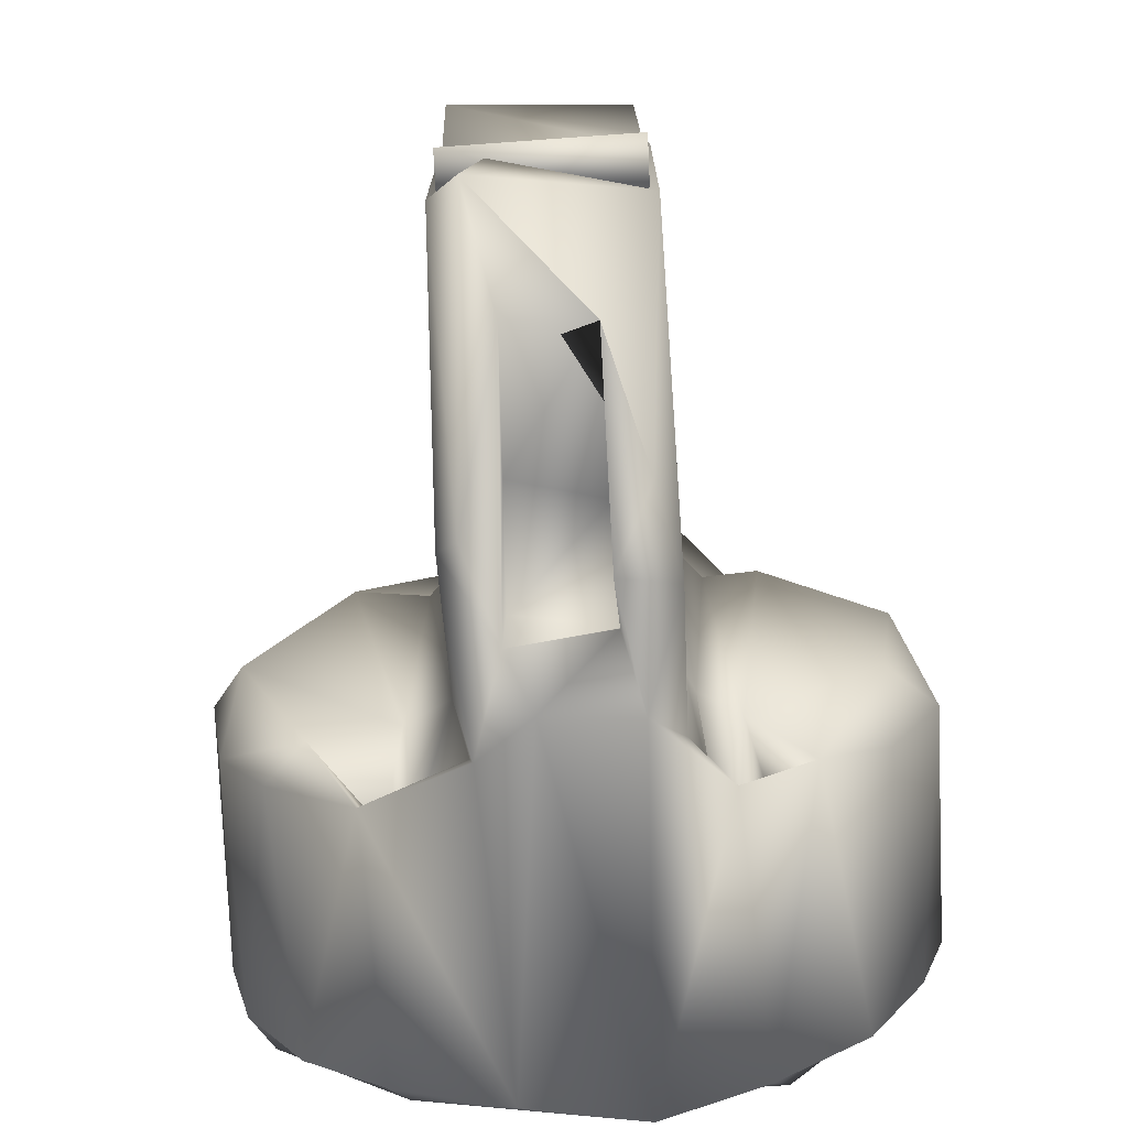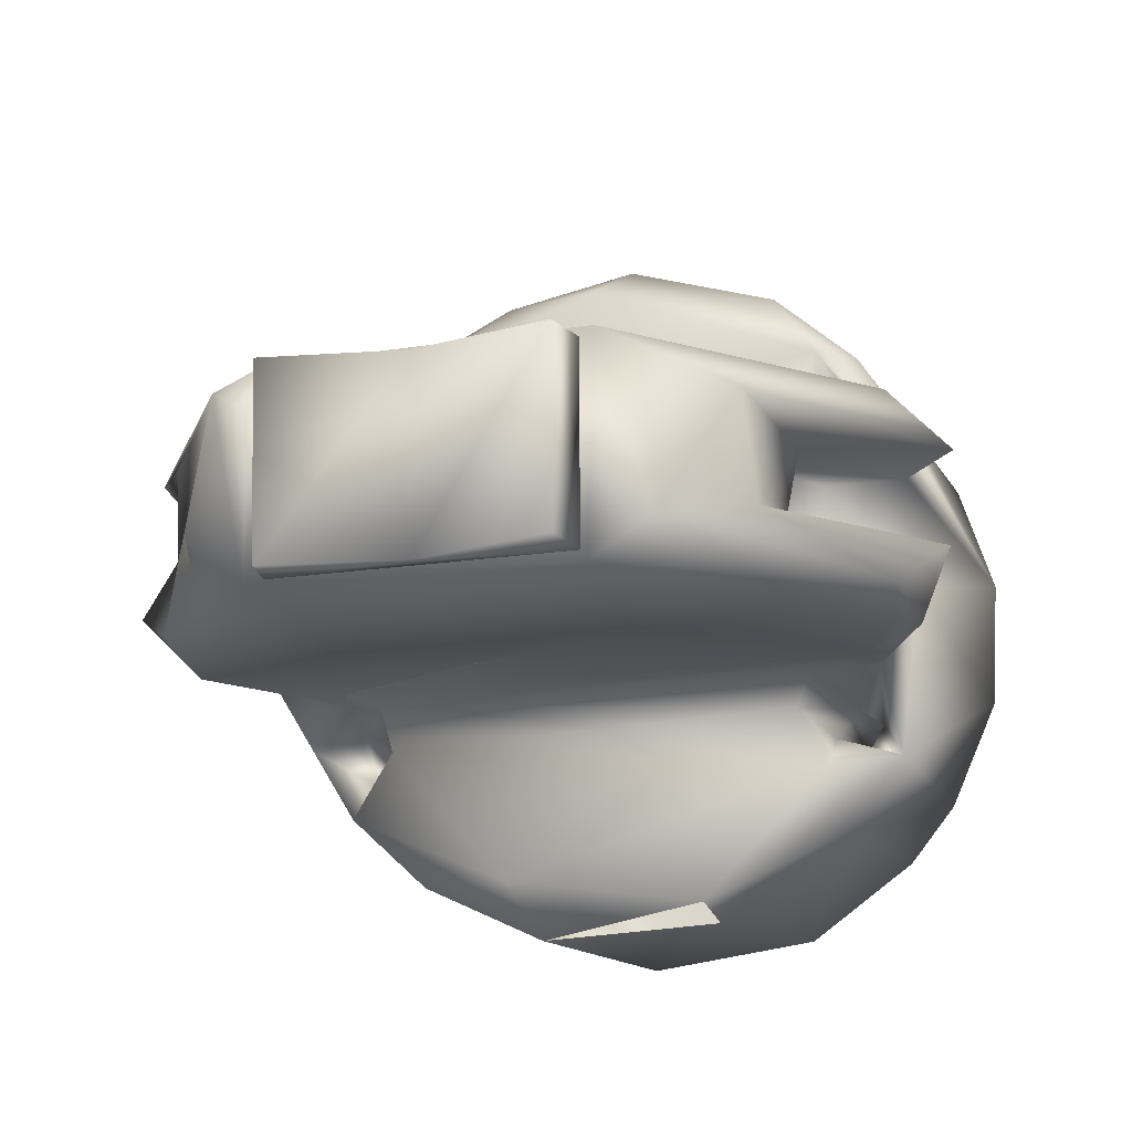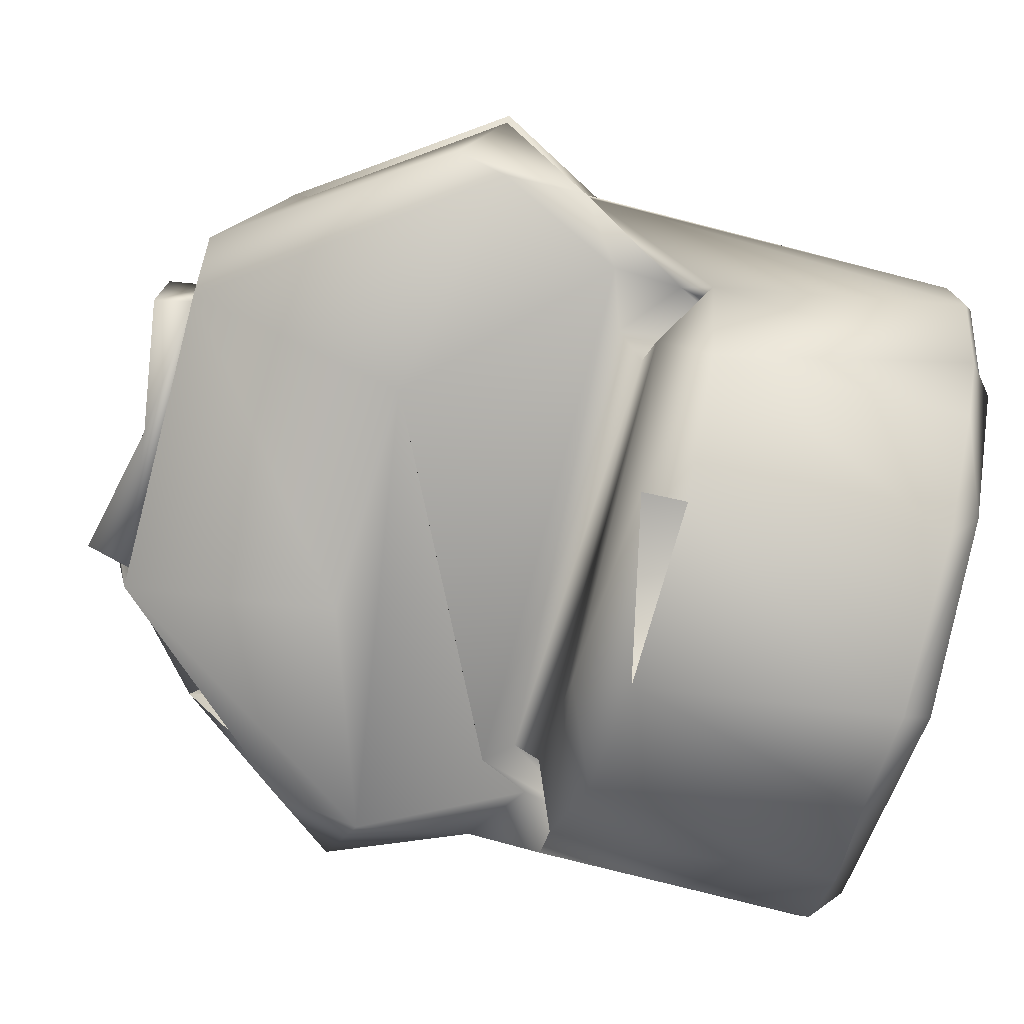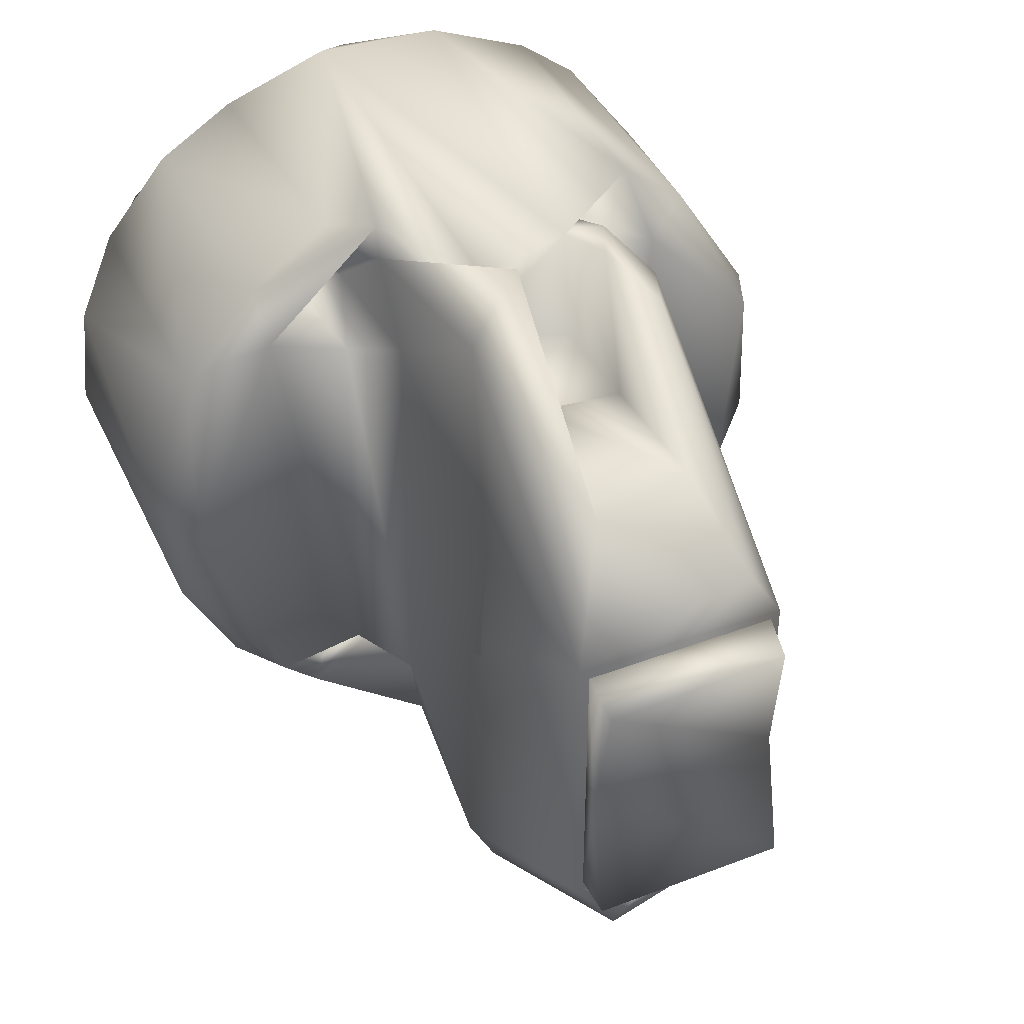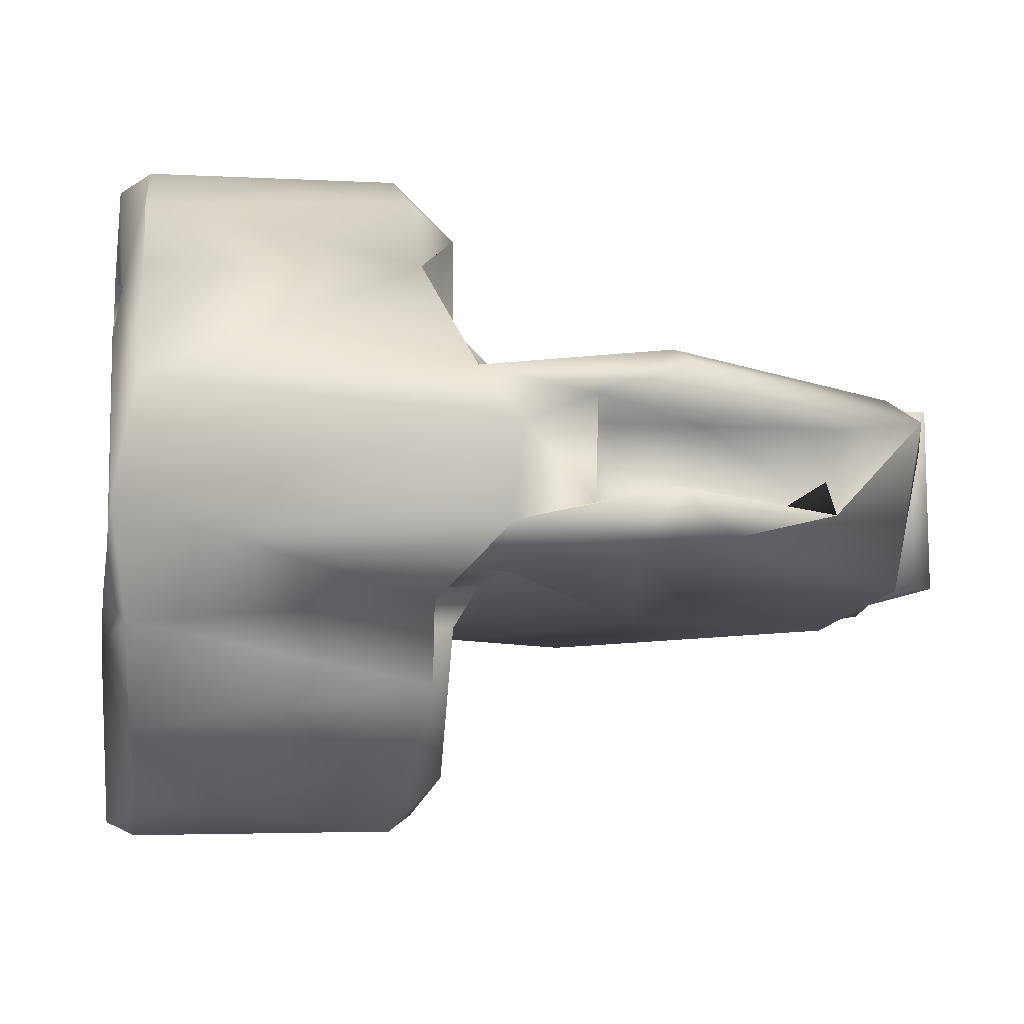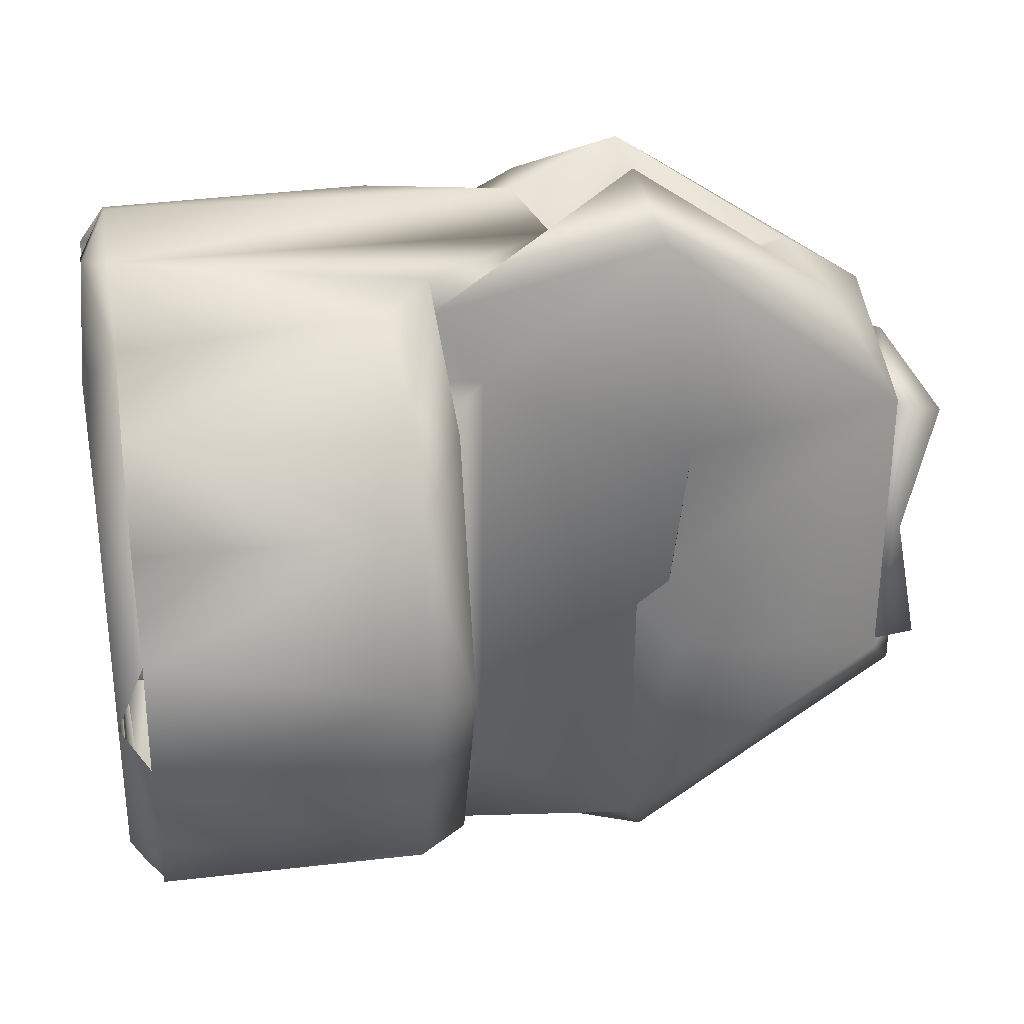
<metadata>
{"format":"obj","ext":"obj","renderer":"f3d","projection":"perspective","resolution":1024,"background":"white","views":[{"elev":-74.0,"azim":93.0,"up":"+Y"},{"elev":-15.0,"azim":109.5,"up":"+Z"},{"elev":-79.7,"azim":165.3,"up":"+Z"},{"elev":42.5,"azim":66.0,"up":"+Y"},{"elev":-10.1,"azim":-7.3,"up":"+Z"},{"elev":32.8,"azim":-9.4,"up":"+Y"}]}
</metadata>
<code>
v 0.000113 -0.02437 0.01512
v 0.000113 -0.02413 -0.01436
v 0.000116 0.02185 0.02793
v 0.000112 0.02441 -0.01392
v 0.000113 -0.01589 0.03189
v 0.029 0.02969 -0.01577
v 2.5e-05 0.02877 -0.01378
v 0.02688 0.02402 -0.01646
v 7.5e-05 0.02531 -0.01802
v 4.6e-05 0.02837 -0.01855
v 0.0288 0.02771 -0.0189
v 0.02751 -0.02607 -0.01312
v -0 -0.02927 -0.01462
v 0.029 -0.02824 -0.01869
v -0 -0.02569 -0.01828
v 0.06157 0.0118 -0.011
v 0.08603 0.01633 -0.01096
v 0.08613 0.02253 -0.007255
v 0.06239 -0.01409 -0.01103
v 0.08598 -0.01754 -0.01087
v 0.08964 -0.01599 0.005257
v 0.06265 -0.01326 0.01106
v -0.000272 0.03006 0.01639
v 0.000111 0.0244 0.0138
v -9.3e-05 0.02561 0.01873
v -1e-06 -0.02906 -0.01948
v 0.000223 -0.02684 0.01864
v 0.000107 -0.02703 0.01291
v 0.05622 0.03766 -0.01099
v 0.04712 0.03789 -0.009522
v 0.06186 0.03874 -0.008846
v 0.0574 0.04305 -0.004657
v 0.02532 0.02628 -0.01315
v 0.03436 0.03067 -0.01045
v 0.03677 0.02219 -0.01477
v 0.03979 0.02453 -0.01159
v 0.039 -0.02385 -0.0121
v 0.04199 -0.0268 -0.01102
v 0.02878 -0.0298 -0.01344
v 0.03626 -0.02362 -0.0166
v 0.04202 0.03098 -0.01101
v 0.03639 -0.02921 -0.01098
v 0.05397 -0.03814 -0.011
v 0.06361 -0.03758 -0.008738
v 0.07643 -0.02951 -0.004697
v 0.04811 -0.02552 0.005393
v 0.04704 -0.02787 -0.005668
v 0.02835 -0.0297 0.01767
v 0.02704 -0.02501 0.01858
v 0.02893 0.02475 0.01798
v 0.02858 0.02572 0.01309
v 0.02866 0.02961 0.01774
v 0.06342 0.01268 0.01102
v 0.08882 -0.02002 0.00768
v 0.086 -0.01607 0.01099
v 0.05697 -0.005644 0.011
v 0.08607 0.01688 0.01098
v 0.07899 0.02864 0.006089
v 0.04711 0.02826 0.005567
v 0.05805 0.02285 0.005568
v 0.0483 0.02579 -0.00513
v 0.06085 0.02711 -0.005175
v 0.000116 0.01683 -0.03106
v 0.000109 -0.003603 -0.03612
v 0.000234 0.001647 0.03579
v 0.07683 0.02949 -0.004679
v 0.04625 0.03737 -0.005538
v 0.04112 -0.03685 -0.007208
v 0.04956 -0.03631 -0.005125
v 0.05653 -0.044 -0.004734
v 0.05871 -0.0254 -0.005168
v 0.07688 -0.0296 0.004436
v 0.05948 -0.04041 0.008793
v 0.0576 -0.03667 0.01099
v 0.04923 -0.03958 0.005468
v 0.06193 -0.02831 0.00494
v 0.03502 -0.02854 0.009611
v 0.0273 -0.02377 0.0153
v 0.03103 -0.02813 0.01311
v 0.0363 0.02177 0.01559
v 0.04014 -0.02576 0.01102
v 0.04071 0.02337 0.01105
v 0.0351 0.03593 0.01111
v 0.05985 0.03763 0.01087
v 0.06253 0.02963 0.004744
v 0.002871 0.03156 -0.02024
v 0.00041 0.03583 0.001543
v 0.003191 0.009336 0.03644
v 0.003286 -0.01475 0.03468
v 0.001152 -0.03071 0.01736
v 0.03191 0.03223 -0.01962
v 0.03629 0.02527 -0.0211
v 0.03021 0.01172 -0.03604
v 0.03361 -0.0293 -0.0233
v 0.002886 -0.02529 -0.02795
v 0.03158 -0.02141 -0.03093
v 0.03488 0.01125 -0.03432
v 0.03082 0.02597 -0.02735
v 0.03631 -0.01036 -0.03136
v 0.03326 -0.03442 -0.01528
v 0.0374 -0.03637 0.00886
v 0.03632 -0.02183 0.01616
v 0.03522 0.03177 0.01102
v 0.003062 0.0374 0.005
v 0.003169 0.03673 -0.008778
v 0.003087 0.02657 -0.02655
v 0.003183 0.01493 -0.03492
v 0.003713 -0.01533 -0.0342
v 0.002361 -0.03324 -0.01765
v 0.000806 -0.03702 -0.006143
v 0.003041 -0.03718 0.006733
v 0.003239 -0.03221 0.01933
v 0.003094 -0.02503 0.02816
v 0.003084 0.01939 0.03218
v 0.003104 0.02824 0.02491
v 0.003256 0.03348 0.01666
v 0.04201 -0.03755 0.002922
v 0.03193 -0.03187 0.02029
v 0.036 -0.02388 0.02544
v 0.03124 -0.02289 0.02997
v 0.03041 -0.01235 0.03548
v 0.03129 0.01921 0.03254
v 0.03166 0.02861 0.0243
v 0.03629 0.02496 0.02415
v 0.03621 -0.000343 0.03411
v 0.03048 0.03439 0.01519
v 0.05733 0.04365 0.004845
v 0.04873 0.03715 0.005042
v 0.003102 -0.002399 0.03765
v 0.03097 0.00265 0.03786
v 0.003108 -0.003982 -0.03755
v 0.03085 -0.007959 -0.03717
v 0.09027 0.0145 -0.009376
v 0.08789 5e-06 -0.01
v 0.08806 -0.000414 0.01
v 0.09129 0.01465 0.01001
v 0.09102 -0.0142 -0.01007
v 0.09073 -0.01494 0.01002
v 0.086 -0.0155 -0.01
v 0.086 -0.0155 0.01
v 0.086 0.0155 -0.01
v 0.086 0.0155 0.01
f 4 1 5
f 28 63 64
f 64 2 28
f 4 3 24
f 3 4 5
f 28 1 4
f 28 4 63
f 110 28 2
f 24 87 4
f 4 9 63
f 64 26 2
f 1 27 5
f 5 65 3
f 10 6 86
f 86 6 7
f 7 6 33
f 7 33 4
f 4 33 8
f 4 8 9
f 9 8 11
f 9 11 10
f 10 11 6
f 2 40 12
f 12 39 13
f 13 39 26
f 26 39 14
f 26 14 15
f 15 14 40
f 15 40 2
f 43 68 42
f 20 54 44
f 54 20 21
f 55 17 57
f 20 55 21
f 17 55 20
f 3 23 25
f 25 24 3
f 23 87 24
f 23 24 51
f 86 7 87
f 4 87 7
f 9 10 63
f 13 26 109
f 13 2 12
f 110 2 13
f 110 13 109
f 26 15 2
f 28 110 90
f 5 27 90
f 41 30 29
f 32 31 30
f 29 30 31
f 17 29 31
f 17 31 18
f 18 31 66
f 66 31 32
f 30 67 32
f 11 8 91
f 11 91 6
f 6 91 34
f 6 34 33
f 35 40 92
f 35 37 40
f 37 35 36
f 36 41 37
f 37 41 38
f 39 100 14
f 14 100 94
f 14 94 40
f 17 16 29
f 41 16 38
f 41 29 16
f 16 43 42
f 16 42 38
f 43 19 20
f 16 19 43
f 20 19 17
f 17 19 16
f 20 44 43
f 70 68 43
f 43 44 70
f 54 45 44
f 44 45 70
f 45 54 72
f 76 75 46
f 71 47 69
f 47 71 46
f 117 69 75
f 27 49 48
f 27 48 90
f 90 48 79
f 90 79 28
f 28 79 78
f 28 78 1
f 1 78 49
f 1 49 27
f 25 50 24
f 24 50 51
f 23 51 52
f 23 52 25
f 25 52 50
f 54 21 55
f 58 57 18
f 57 17 18
f 58 18 66
f 59 60 61
f 59 128 60
f 85 60 128
f 67 61 62
f 86 63 10
f 108 26 64
f 65 88 3
f 32 62 66
f 34 30 41
f 67 30 34
f 34 91 67
f 33 35 8
f 8 35 92
f 33 36 35
f 41 36 34
f 34 36 33
f 92 91 8
f 99 92 40
f 99 40 94
f 37 38 39
f 42 100 39
f 42 39 38
f 12 37 39
f 12 40 37
f 68 100 42
f 70 69 68
f 69 70 71
f 71 70 45
f 75 74 101
f 75 73 74
f 76 71 45
f 55 74 73
f 55 73 54
f 54 73 72
f 72 73 75
f 71 76 46
f 47 46 75
f 47 75 69
f 117 68 69
f 79 77 78
f 80 102 81
f 81 82 80
f 51 82 103
f 51 103 52
f 52 103 83
f 52 83 124
f 52 124 50
f 50 124 80
f 50 80 51
f 51 80 82
f 57 84 53
f 81 101 74
f 74 53 81
f 77 101 81
f 82 81 53
f 84 103 82
f 53 84 82
f 74 56 53
f 74 22 56
f 55 22 74
f 57 56 22
f 22 55 57
f 57 53 56
f 84 127 103
f 58 84 57
f 58 127 84
f 62 85 66
f 128 59 67
f 62 32 67
f 67 59 61
f 61 60 62
f 62 60 85
f 109 26 108
f 108 64 131
f 64 63 131
f 116 87 23
f 116 23 3
f 116 3 88
f 89 65 5
f 89 5 90
f 99 97 92
f 93 107 98
f 94 95 96
f 97 93 98
f 92 98 91
f 99 94 96
f 99 96 132
f 97 98 92
f 99 132 97
f 72 76 45
f 72 75 76
f 117 75 101
f 101 77 118
f 49 102 119
f 78 102 49
f 102 78 81
f 77 81 78
f 79 118 77
f 118 79 48
f 48 119 118
f 119 48 49
f 102 124 125
f 102 125 119
f 124 102 80
f 66 85 58
f 85 127 58
f 128 127 85
f 127 128 103
f 87 104 105
f 87 105 86
f 63 86 106
f 63 106 107
f 63 107 131
f 108 95 109
f 110 111 90
f 90 111 112
f 90 112 89
f 89 112 113
f 89 129 65
f 88 114 116
f 116 114 115
f 87 116 104
f 89 120 121
f 129 121 130
f 130 121 125
f 122 88 130
f 122 130 125
f 123 122 124
f 124 122 125
f 119 120 118
f 119 125 121
f 119 121 120
f 124 83 123
f 126 123 83
f 126 116 115
f 126 115 123
f 123 115 122
f 114 122 115
f 122 114 88
f 129 130 88
f 89 121 129
f 89 113 120
f 120 113 118
f 118 113 112
f 111 118 112
f 111 101 118
f 117 101 111
f 110 100 68
f 109 100 110
f 100 109 94
f 94 109 95
f 96 95 108
f 96 108 132
f 132 108 131
f 107 93 131
f 131 93 132
f 106 98 107
f 98 106 86
f 98 86 91
f 105 91 86
f 105 67 91
f 104 126 83
f 116 126 104
f 110 68 117
f 110 117 111
f 67 105 104
f 67 104 128
f 128 104 83
f 128 83 103
f 134 136 135
f 133 136 134
f 134 135 137
f 137 135 138
f 137 138 139
f 139 138 140
f 141 134 139
f 139 134 137
f 141 133 134
f 141 142 133
f 133 142 136
f 135 142 140
f 135 140 138
f 135 136 142
f 140 142 139
f 141 139 142

</code>
